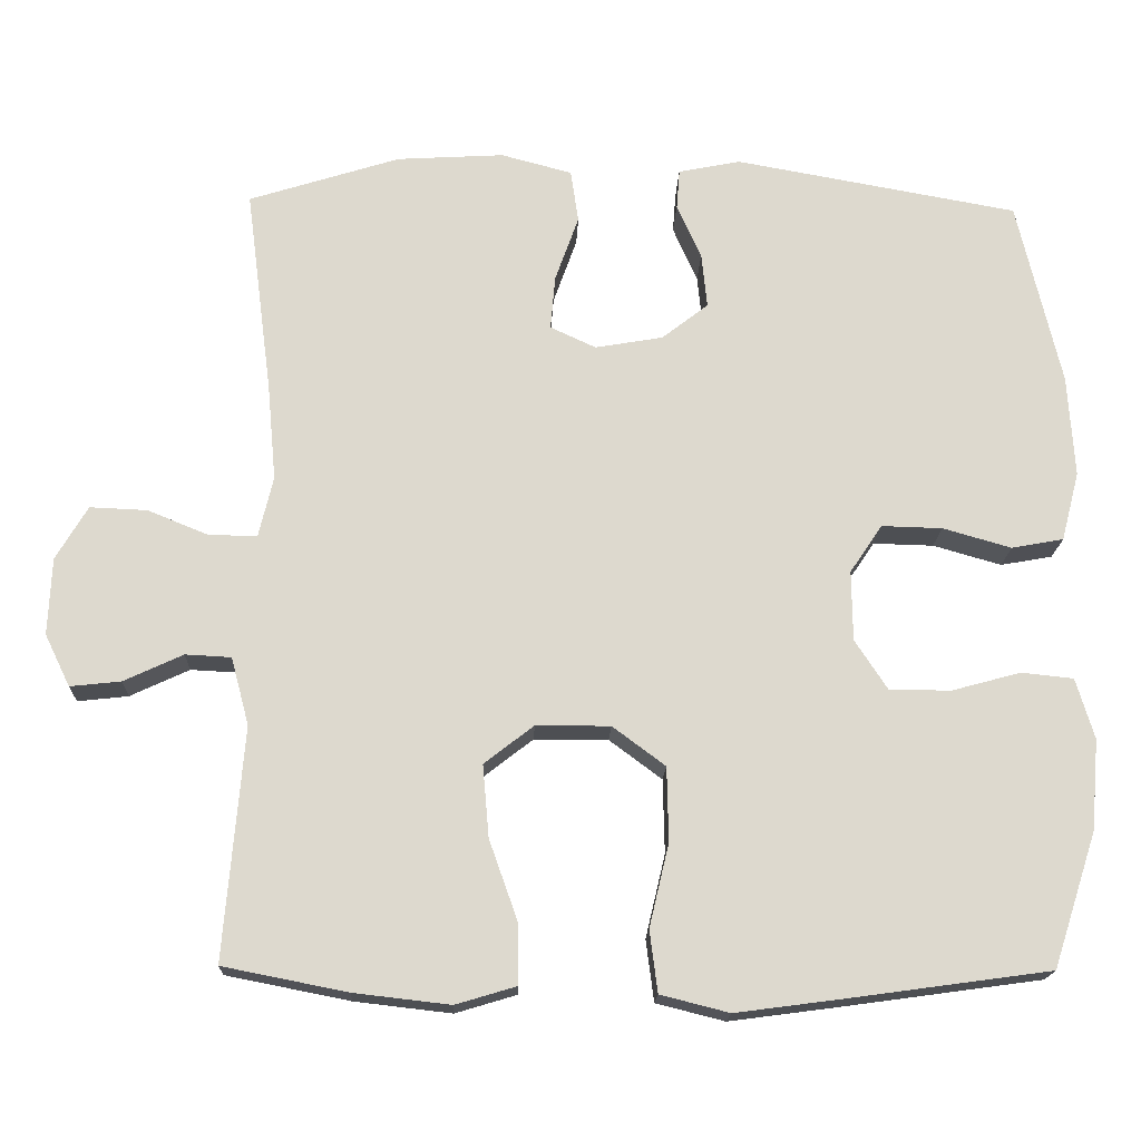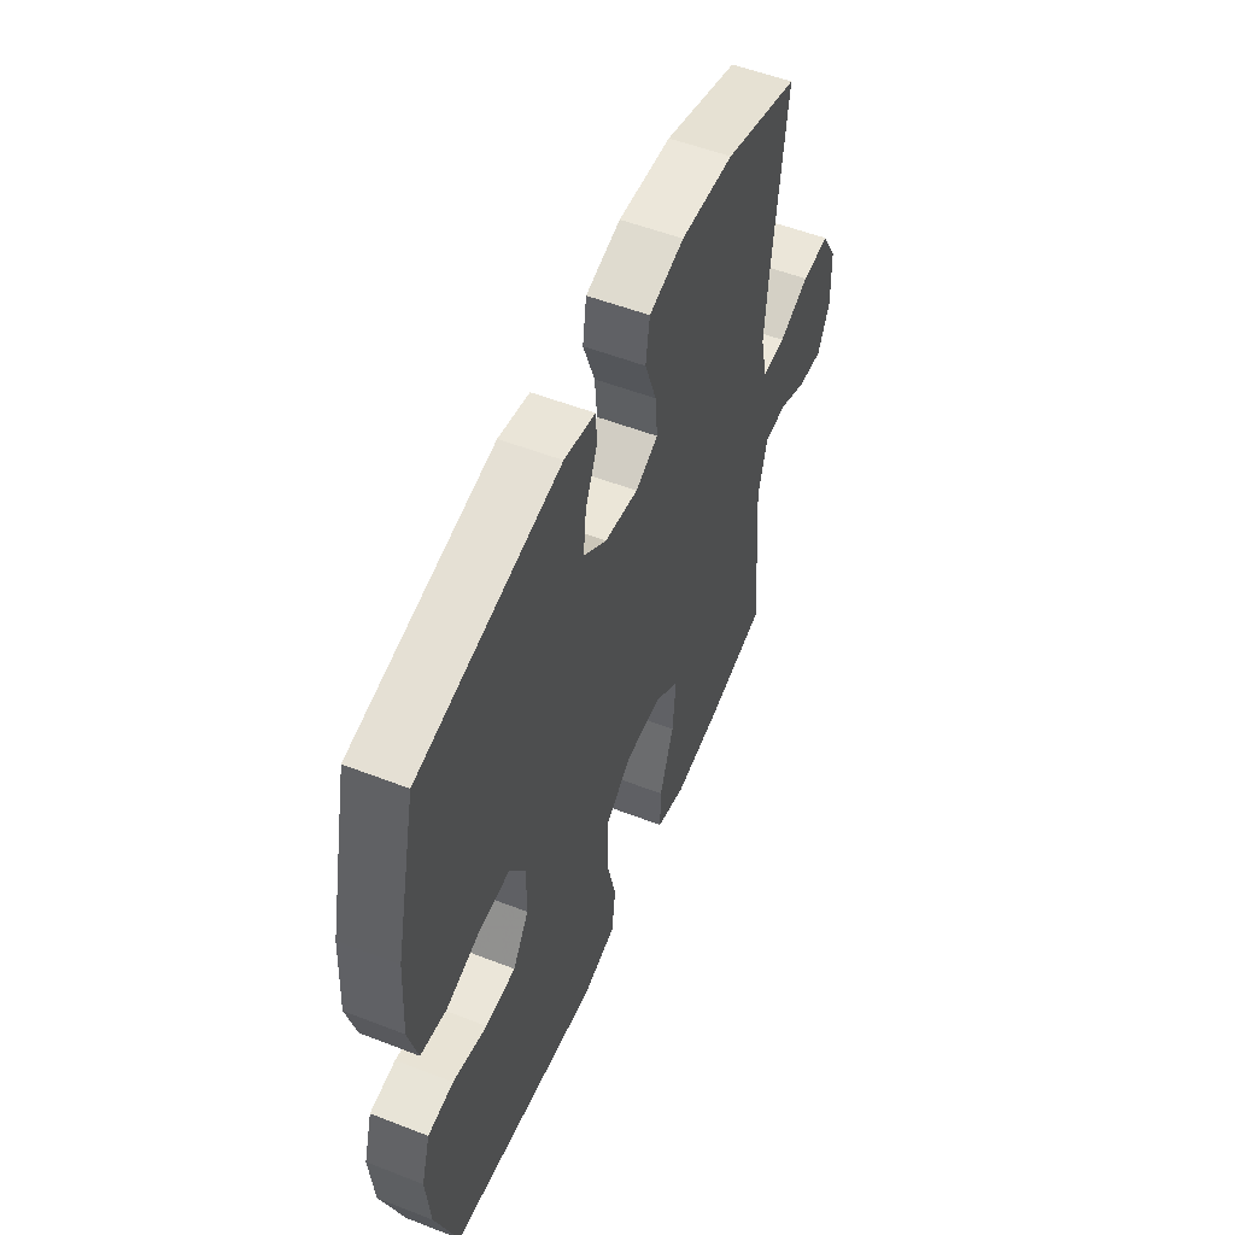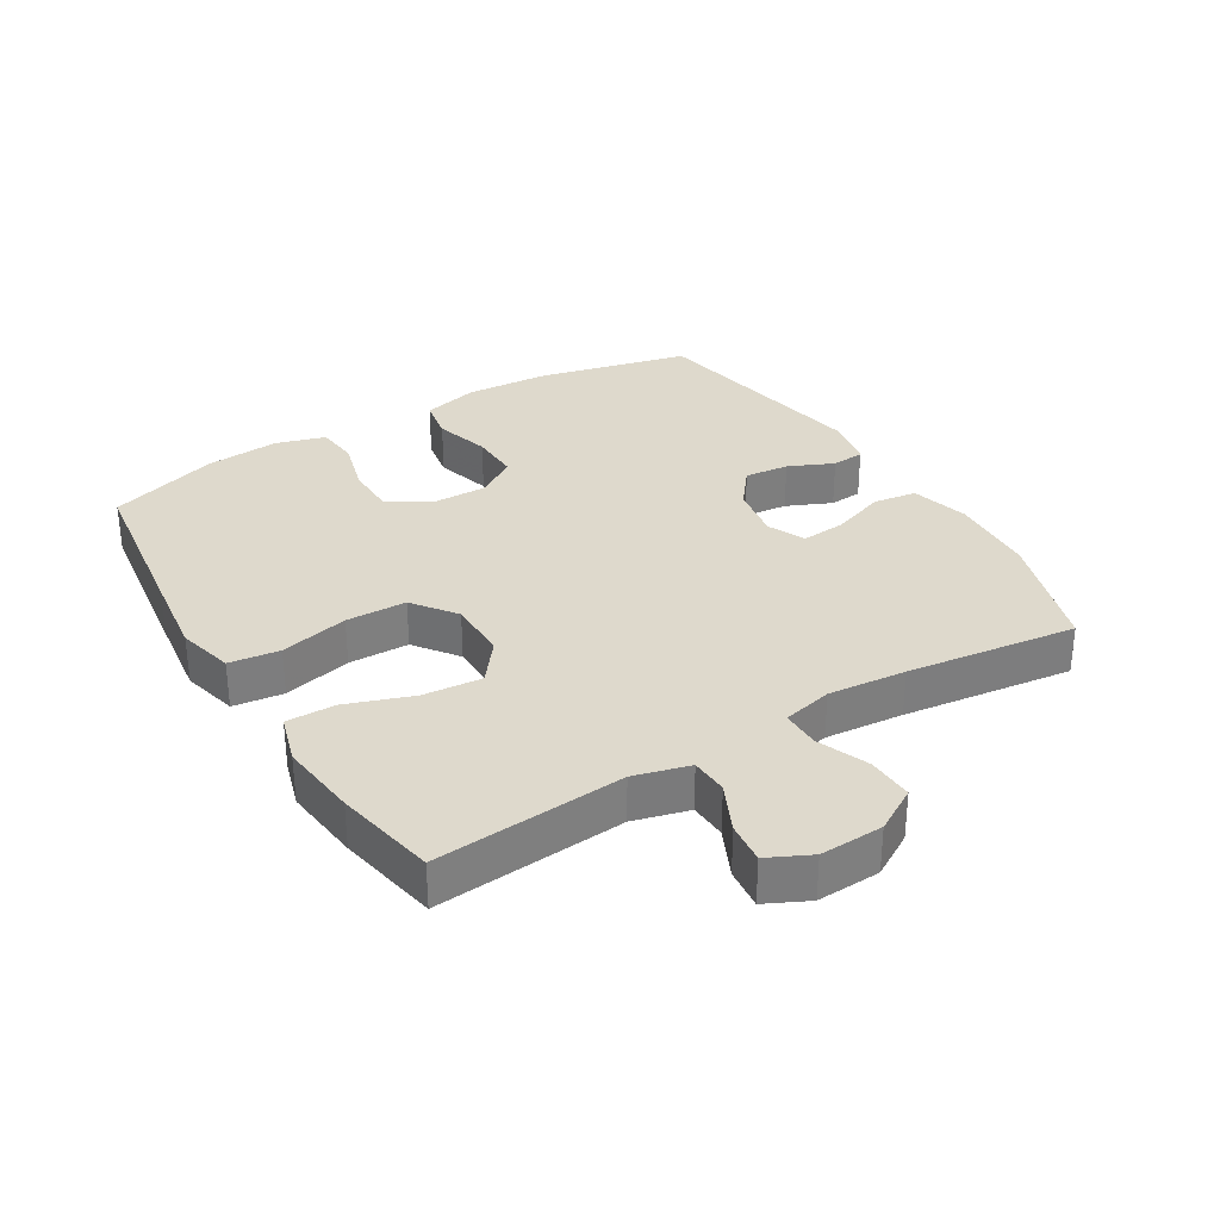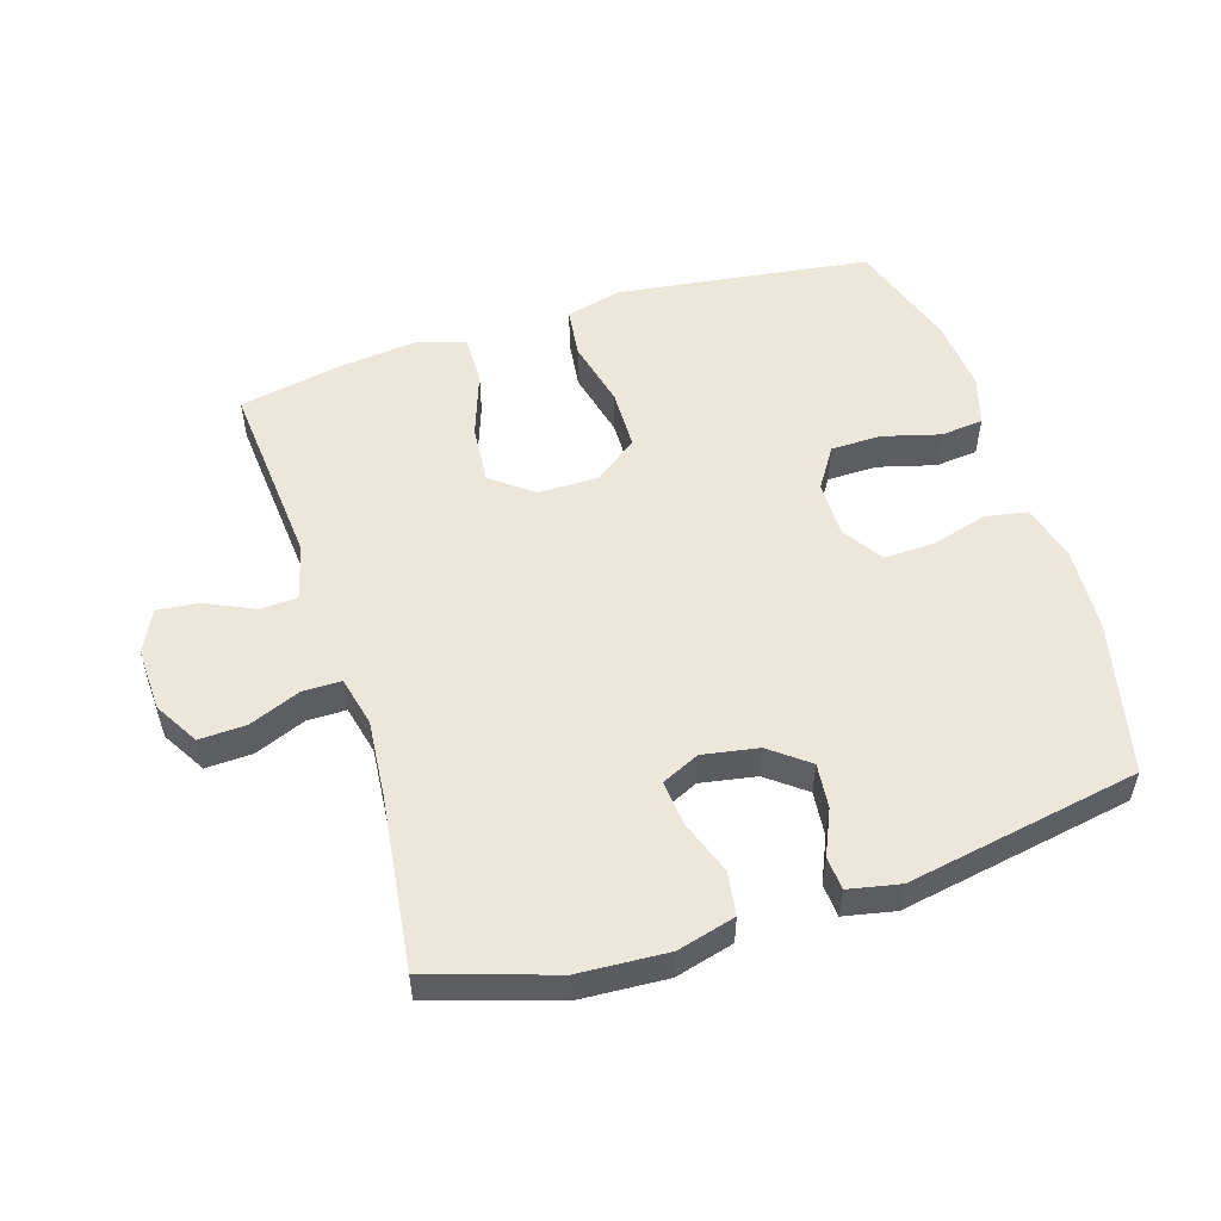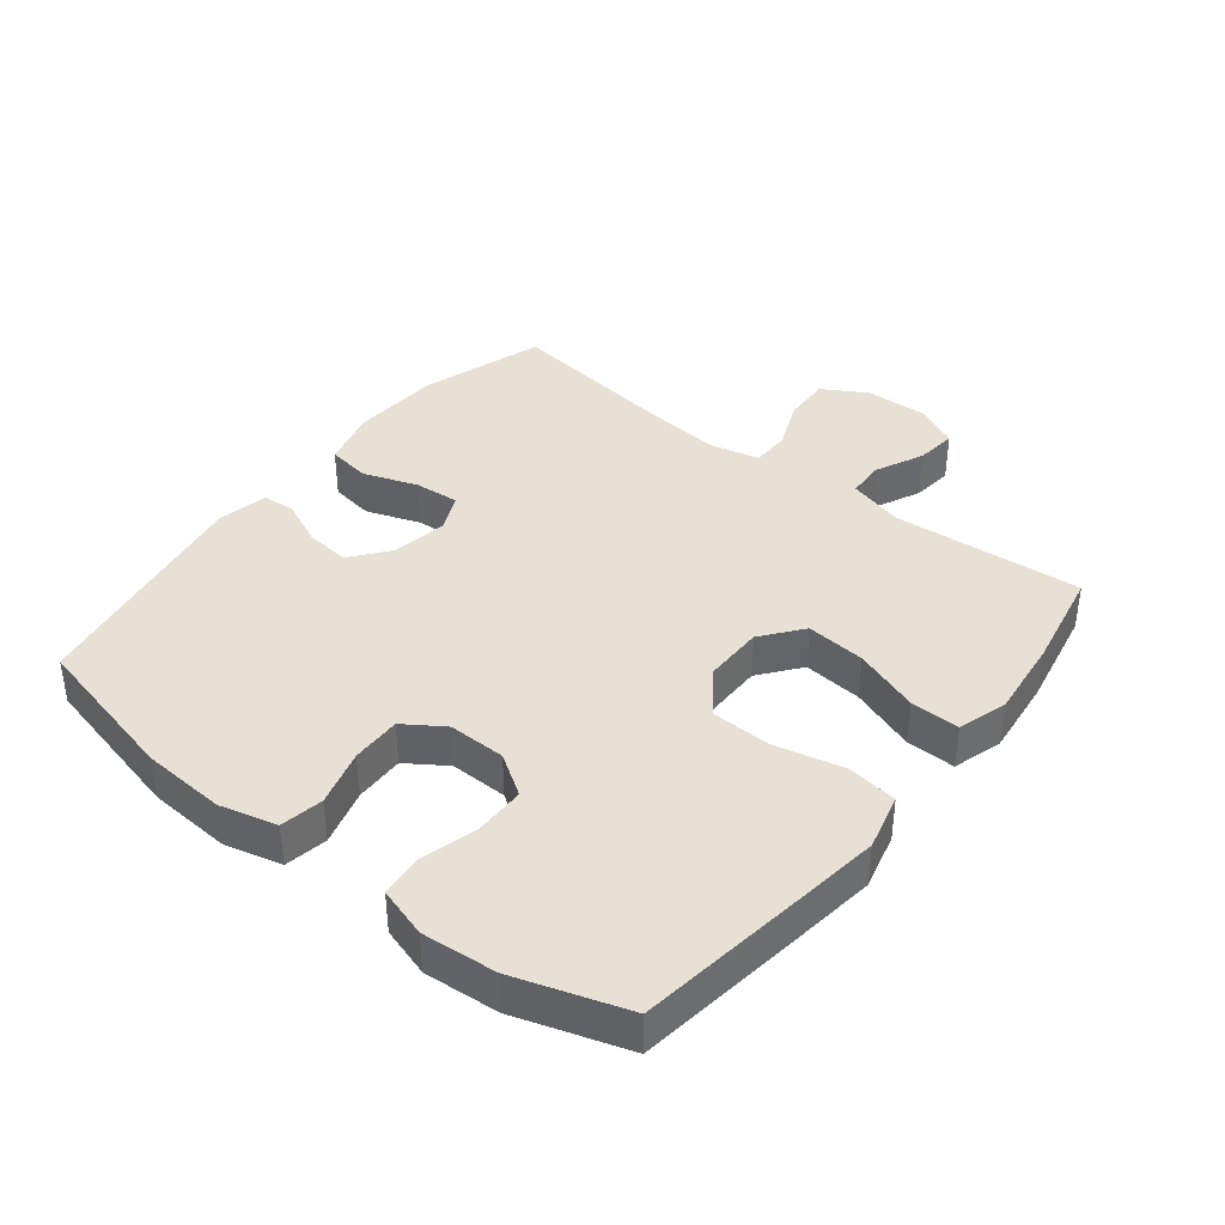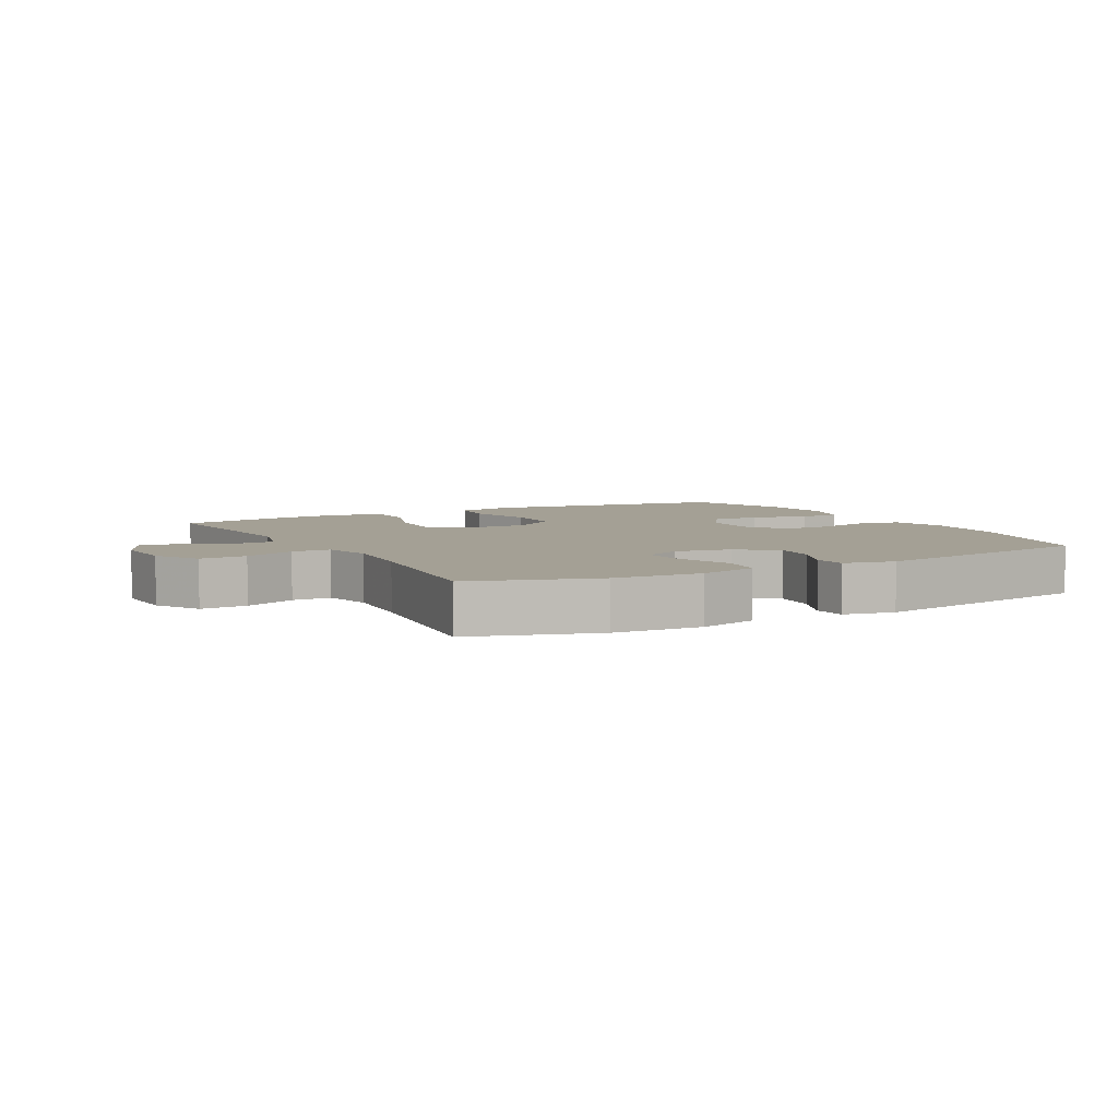
<metadata>
{"format":"obj","ext":"obj","renderer":"f3d","projection":"perspective","resolution":1024,"background":"white","views":[{"elev":-17.8,"azim":-2.0,"up":"+Z"},{"elev":54.0,"azim":112.4,"up":"+Z"},{"elev":31.9,"azim":-121.2,"up":"+Y"},{"elev":53.1,"azim":-17.5,"up":"+Y"},{"elev":39.2,"azim":128.5,"up":"+Y"},{"elev":5.7,"azim":-28.6,"up":"+Y"}]}
</metadata>
<code>
v 0.5 0.07 -0.5
v 0.238 0.07 -0.536
v 0.109 0.07 -0.553
v 0.022 0.07 -0.531
v 0.012 0.07 -0.453
v 0.037 0.07 -0.347
v 0.035 0.07 -0.253
v -0.032 0.07 -0.203
v -0.126 0.07 -0.203
v -0.189 0.07 -0.252
v -0.181 0.07 -0.344
v -0.145 0.07 -0.446
v -0.144 0.07 -0.522
v -0.221 0.07 -0.545
v -0.343 0.07 -0.531
v -0.5 0.07 -0.5
v -0.476 0.07 -0.206
v -0.499 0.07 -0.12
v -0.557 0.07 -0.117
v -0.632 0.07 -0.152
v -0.696 0.07 -0.159
v -0.728 0.07 -0.093
v -0.724 0.07 0.005
v -0.684 0.07 0.073
v -0.612 0.07 0.07
v -0.533 0.07 0.038
v -0.473 0.07 0.038
v -0.455 0.07 0.115
v -0.466 0.07 0.236
v -0.5 0.07 0.5
v -0.308 0.07 0.561
v -0.172 0.07 0.569
v -0.082 0.07 0.545
v -0.072 0.07 0.478
v -0.102 0.07 0.394
v -0.108 0.07 0.325
v -0.05 0.07 0.298
v 0.036 0.07 0.313
v 0.095 0.07 0.359
v 0.088 0.07 0.428
v 0.057 0.07 0.498
v 0.061 0.07 0.549
v 0.14 0.07 0.565
v 0.5 0.07 0.5
v 0.555 0.07 0.263
v 0.563 0.07 0.133
v 0.54 0.07 0.045
v 0.474 0.07 0.033
v 0.387 0.07 0.058
v 0.31 0.07 0.06
v 0.269 0.07 -0.001
v 0.27 0.07 -0.09
v 0.311 0.07 -0.153
v 0.389 0.07 -0.154
v 0.477 0.07 -0.13
v 0.543 0.07 -0.137
v 0.566 0.07 -0.214
v 0.556 0.07 -0.329
v 0.5 0 -0.5
v 0.238 0 -0.536
v 0.109 0 -0.553
v 0.022 0 -0.531
v 0.012 0 -0.453
v 0.037 0 -0.347
v 0.035 0 -0.253
v -0.032 0 -0.203
v -0.126 0 -0.203
v -0.189 0 -0.252
v -0.181 0 -0.344
v -0.145 0 -0.446
v -0.144 0 -0.522
v -0.221 0 -0.545
v -0.343 0 -0.531
v -0.5 0 -0.5
v -0.476 0 -0.206
v -0.499 0 -0.12
v -0.557 0 -0.117
v -0.632 0 -0.152
v -0.696 0 -0.159
v -0.728 0 -0.093
v -0.724 0 0.005
v -0.684 0 0.073
v -0.612 0 0.07
v -0.533 0 0.038
v -0.473 0 0.038
v -0.455 0 0.115
v -0.466 0 0.236
v -0.5 0 0.5
v -0.308 0 0.561
v -0.172 0 0.569
v -0.082 0 0.545
v -0.072 0 0.478
v -0.102 0 0.394
v -0.108 0 0.325
v -0.05 0 0.298
v 0.036 0 0.313
v 0.095 0 0.359
v 0.088 0 0.428
v 0.057 0 0.498
v 0.061 0 0.549
v 0.14 0 0.565
v 0.5 0 0.5
v 0.555 0 0.263
v 0.563 0 0.133
v 0.54 0 0.045
v 0.474 0 0.033
v 0.387 0 0.058
v 0.31 0 0.06
v 0.269 0 -0.001
v 0.27 0 -0.09
v 0.311 0 -0.153
v 0.389 0 -0.154
v 0.477 0 -0.13
v 0.543 0 -0.137
v 0.566 0 -0.214
v 0.556 0 -0.329
f 4 5 6
f 3 4 6
f 2 3 6
f 1 2 6
f 58 1 6
f 57 58 6
f 56 57 6
f 55 56 6
f 54 55 6
f 53 54 6 7
f 52 53 7 8
f 51 52 8 9
f 50 51 9
f 47 48 49
f 46 47 49
f 45 46 49
f 44 45 49
f 43 44 49
f 42 43 49
f 41 42 49
f 40 41 49
f 39 40 49 50
f 38 39 50 9
f 33 34 35
f 32 33 35
f 31 32 35
f 30 31 35
f 29 30 35
f 28 29 35 36
f 27 28 36 37
f 24 25 26
f 23 24 26
f 22 23 26
f 21 22 26
f 20 21 26
f 19 20 26
f 18 19 26 27
f 38 9 10
f 37 38 10
f 27 37 10
f 18 27 10
f 17 18 10
f 15 16 17
f 14 15 17
f 13 14 17
f 12 13 17
f 11 12 17
f 10 11 17
f 64 63 62
f 64 62 61
f 64 61 60
f 64 60 59
f 64 59 116
f 64 116 115
f 64 115 114
f 64 114 113
f 64 113 112
f 65 64 112 111
f 66 65 111 110
f 67 66 110 109
f 67 109 108
f 107 106 105
f 107 105 104
f 107 104 103
f 107 103 102
f 107 102 101
f 107 101 100
f 107 100 99
f 107 99 98
f 108 107 98 97
f 67 108 97 96
f 93 92 91
f 93 91 90
f 93 90 89
f 93 89 88
f 93 88 87
f 94 93 87 86
f 95 94 86 85
f 84 83 82
f 84 82 81
f 84 81 80
f 84 80 79
f 84 79 78
f 84 78 77
f 85 84 77 76
f 68 67 96
f 68 96 95
f 68 95 85
f 68 85 76
f 68 76 75
f 75 74 73
f 75 73 72
f 75 72 71
f 75 71 70
f 75 70 69
f 75 69 68
f 1 59 60 2
f 2 60 61 3
f 3 61 62 4
f 4 62 63 5
f 5 63 64 6
f 6 64 65 7
f 7 65 66 8
f 8 66 67 9
f 9 67 68 10
f 10 68 69 11
f 11 69 70 12
f 12 70 71 13
f 13 71 72 14
f 14 72 73 15
f 15 73 74 16
f 16 74 75 17
f 17 75 76 18
f 18 76 77 19
f 19 77 78 20
f 20 78 79 21
f 21 79 80 22
f 22 80 81 23
f 23 81 82 24
f 24 82 83 25
f 25 83 84 26
f 26 84 85 27
f 27 85 86 28
f 28 86 87 29
f 29 87 88 30
f 30 88 89 31
f 31 89 90 32
f 32 90 91 33
f 33 91 92 34
f 34 92 93 35
f 35 93 94 36
f 36 94 95 37
f 37 95 96 38
f 38 96 97 39
f 39 97 98 40
f 40 98 99 41
f 41 99 100 42
f 42 100 101 43
f 43 101 102 44
f 44 102 103 45
f 45 103 104 46
f 46 104 105 47
f 47 105 106 48
f 48 106 107 49
f 49 107 108 50
f 50 108 109 51
f 51 109 110 52
f 52 110 111 53
f 53 111 112 54
f 54 112 113 55
f 55 113 114 56
f 56 114 115 57
f 57 115 116 58
f 58 116 59 1

</code>
